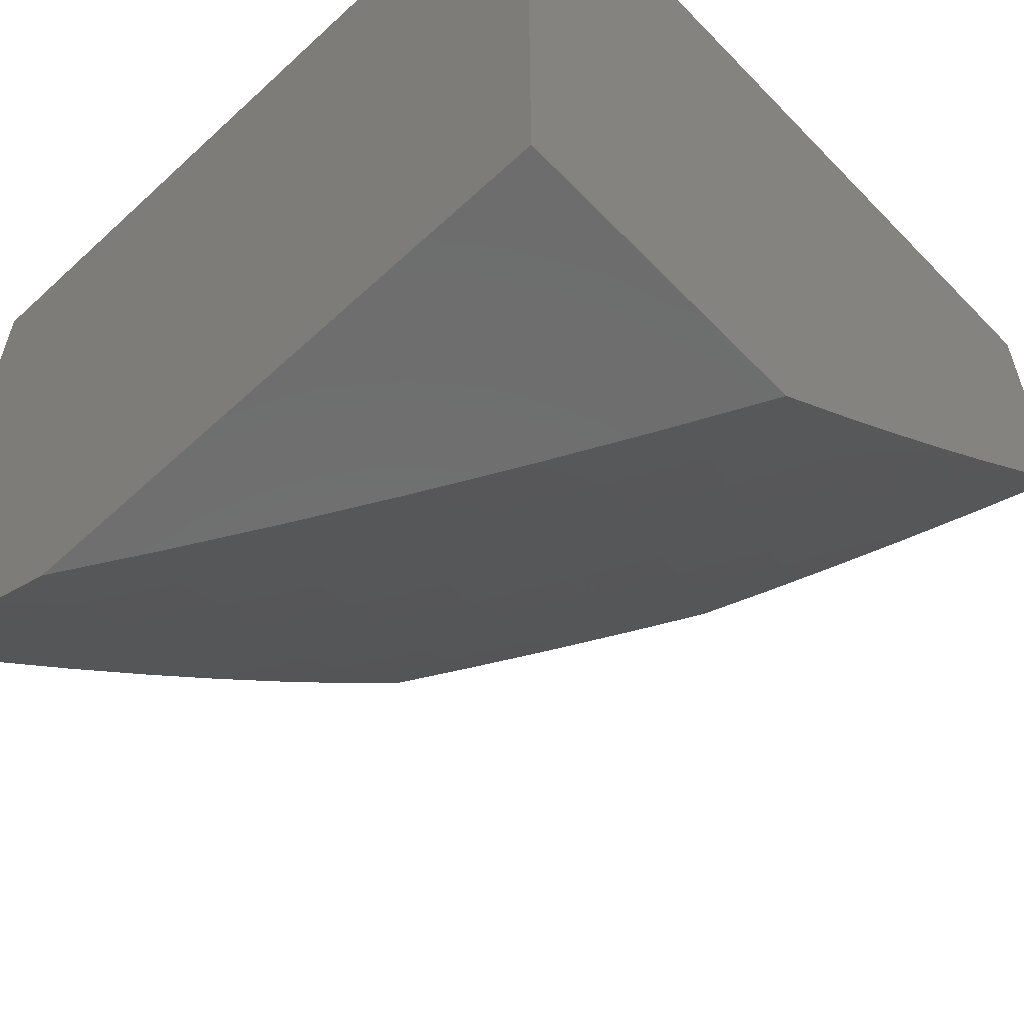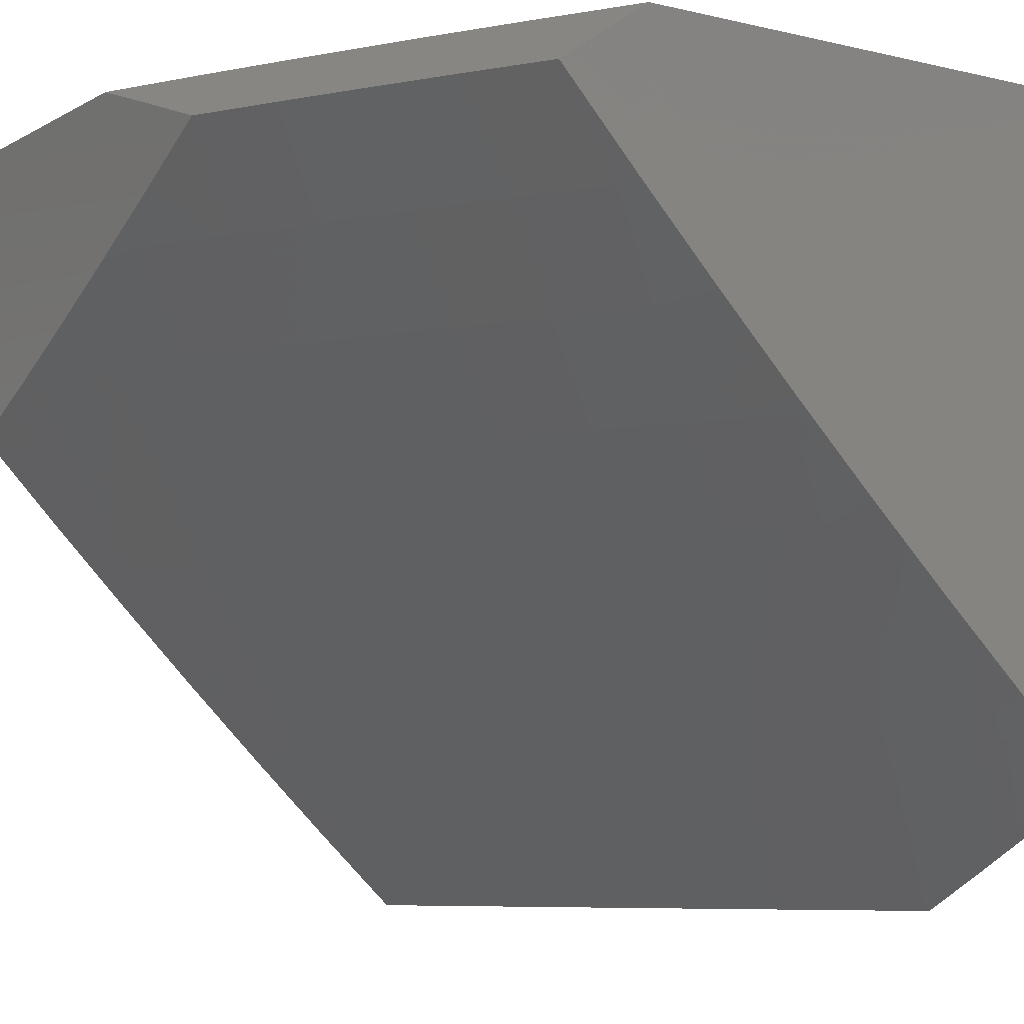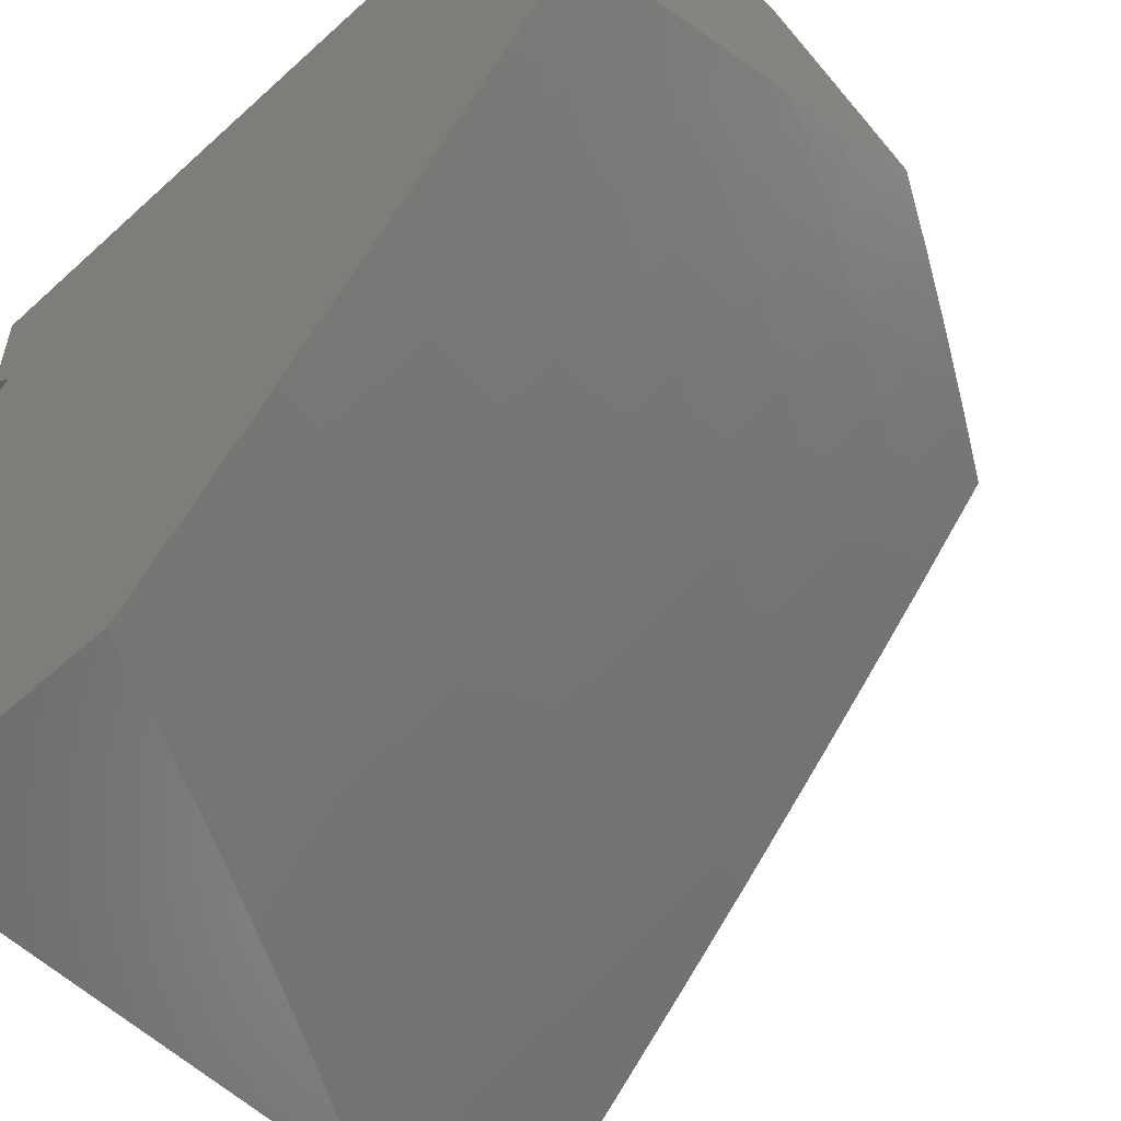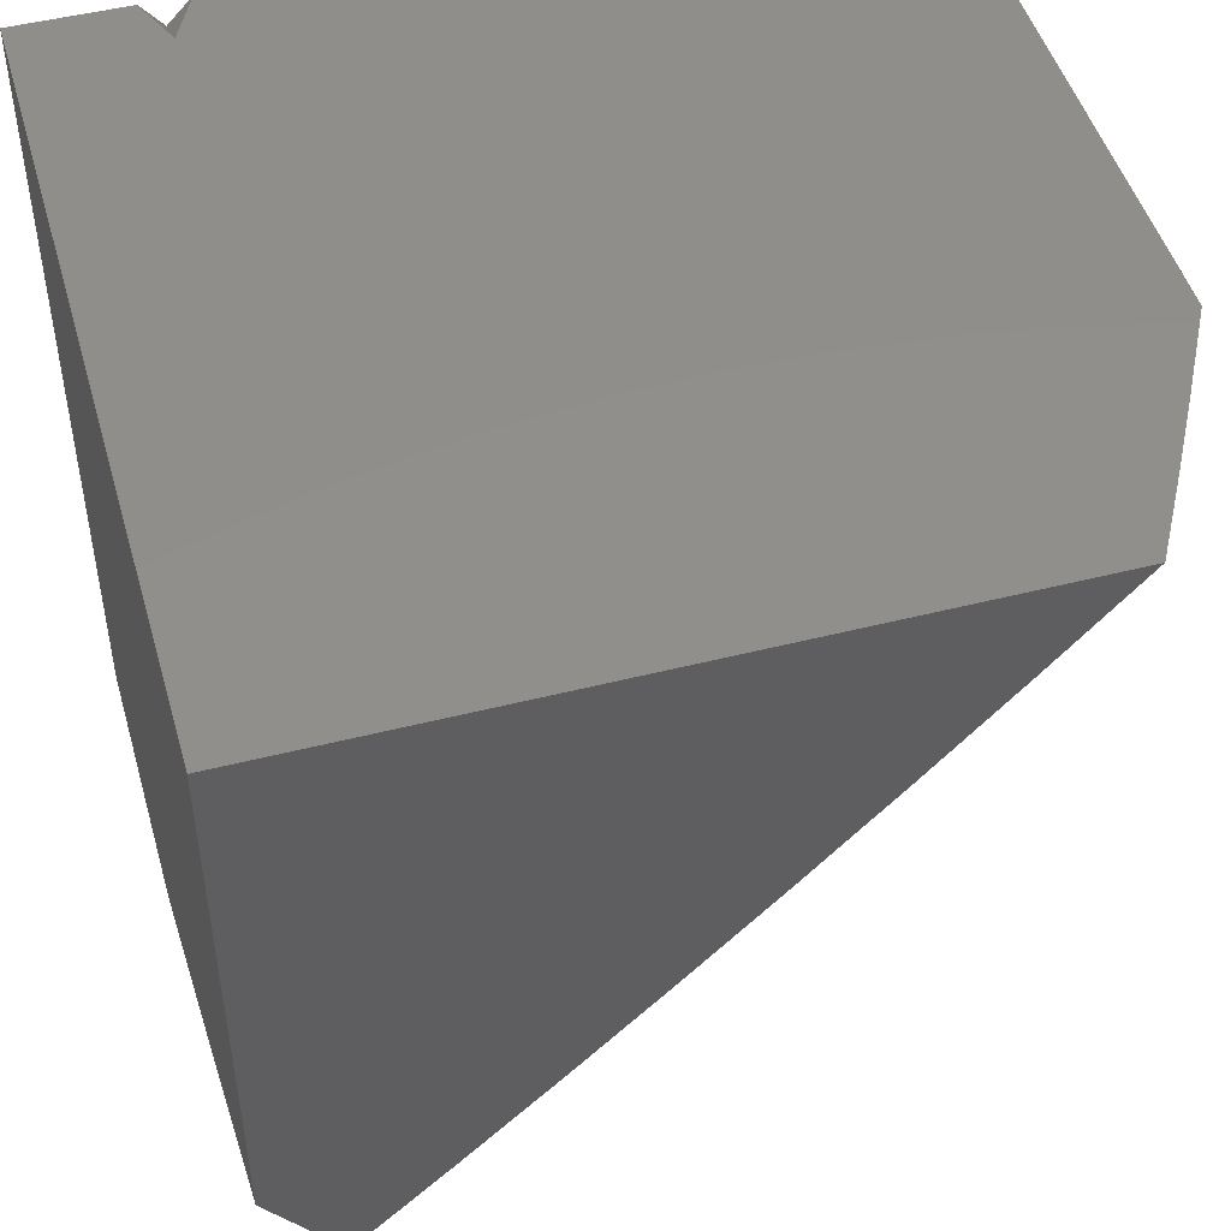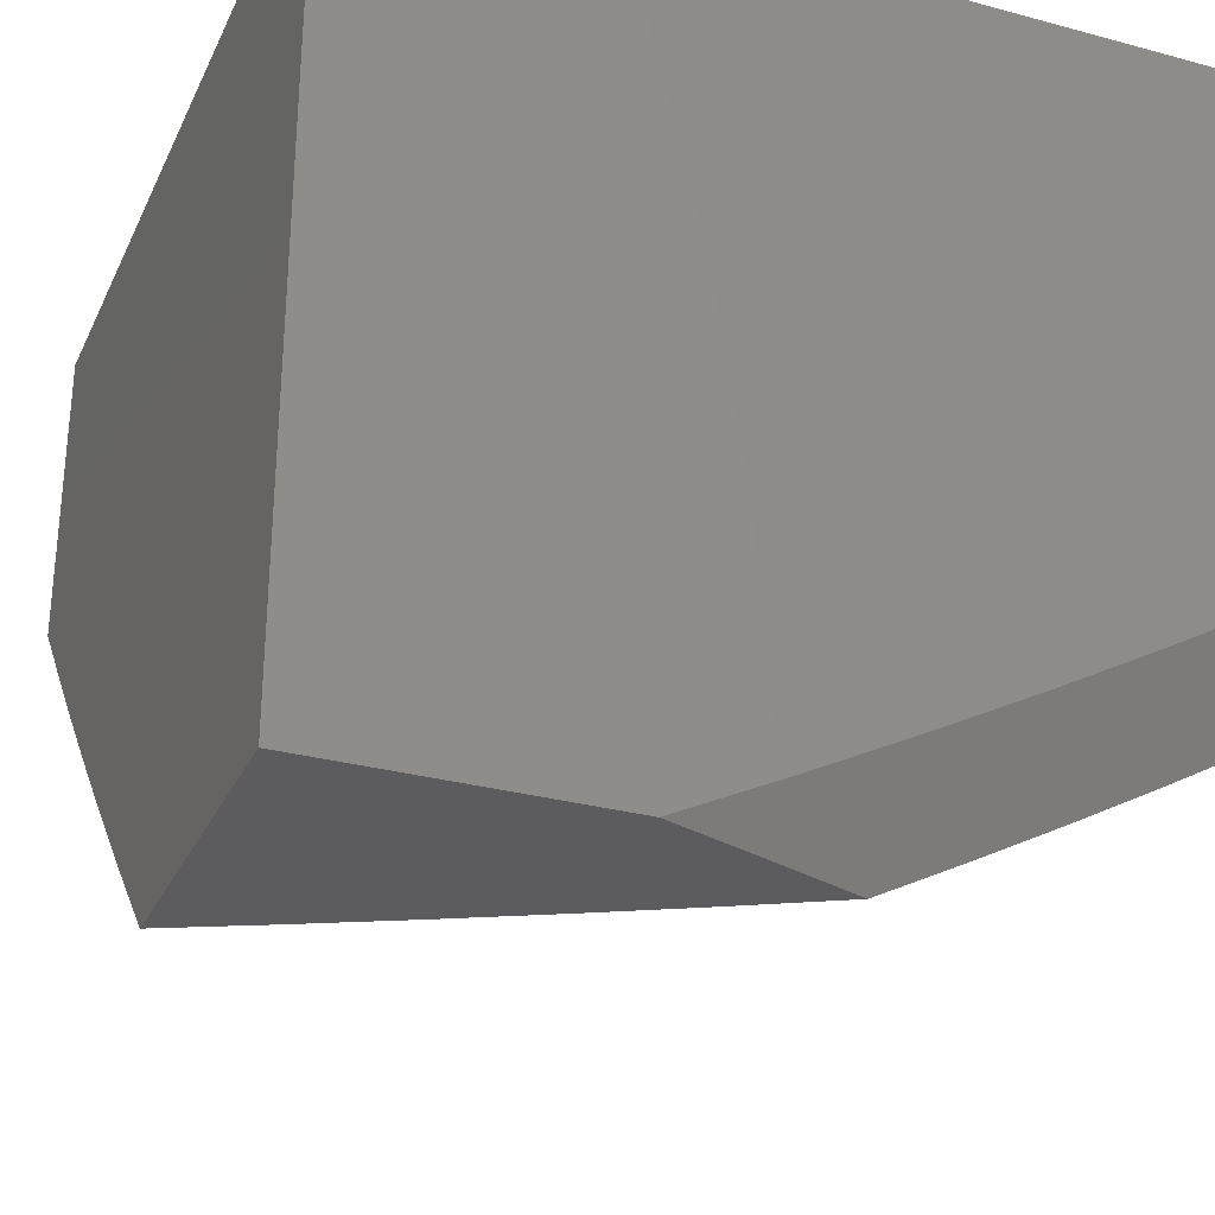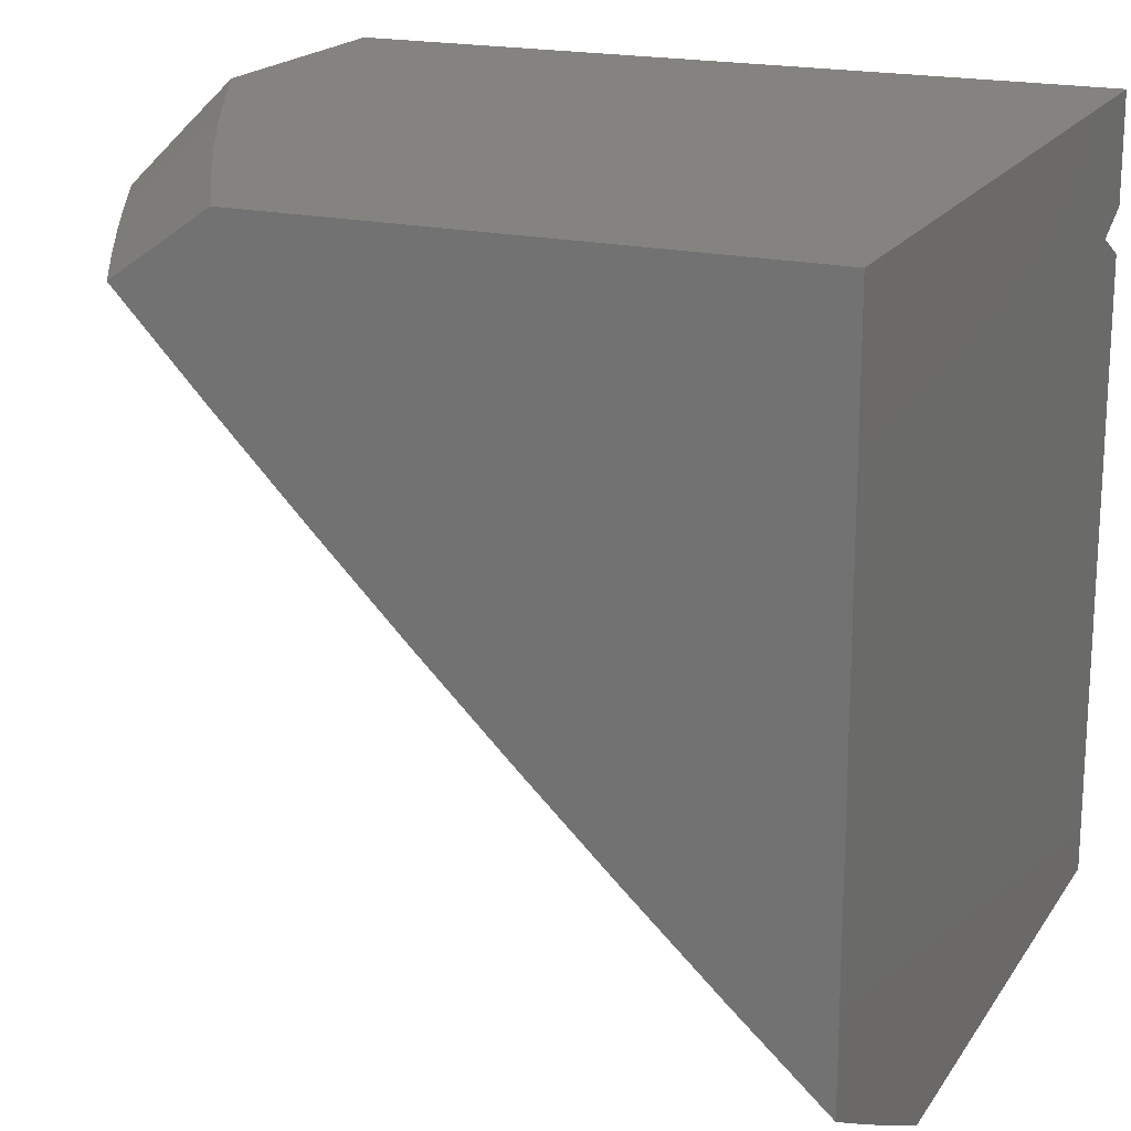
<metadata>
{"format":"stl","ext":"stl","renderer":"f3d","projection":"perspective","resolution":1024,"background":"white","views":[{"elev":-59.4,"azim":-136.5,"up":"+Z"},{"elev":-7.3,"azim":56.1,"up":"+Z"},{"elev":-54.6,"azim":-46.3,"up":"+Z"},{"elev":48.2,"azim":74.1,"up":"+Y"},{"elev":-29.7,"azim":-21.6,"up":"+Y"},{"elev":18.9,"azim":113.3,"up":"+Z"}]}
</metadata>
<code>
# stl→obj: 112 verts, 220 faces
v 5 -8.655 -8
v 4.872 -8.728 -8
v 5 -8.776 -8.085
v 4.897 -8.834 -8.085
v 4.743 -8.799 -8
v 4.793 -8.89 -8.085
v 4.689 -8.946 -8.085
v 4.612 -8.868 -8
v 4.584 -9 -8.085
v 4.481 -8.935 -8
v 4.466 -9 -8.042
v 4.349 -9 -8
v 5 -8.115 -8.74
v 4.93 -8.116 -8.778
v 5 -8 -8.844
v 4.875 -8.026 -8.89
v 4.904 -8 -8.897
v 4.808 -8 -8.949
v 4.772 -8.088 -8.89
v 4.711 -8 -9
v 4.669 -8.148 -8.89
v 4.595 -8.067 -9
v 4.564 -8.207 -8.89
v 4.477 -8.133 -9
v 4.459 -8.264 -8.89
v 4.359 -8.197 -9
v 4.353 -8.321 -8.89
v 4.24 -8.259 -9
v 4.247 -8.375 -8.89
v 4.121 -8.319 -9
v 4.14 -8.429 -8.89
v 4 -8.378 -9
v 4.032 -8.481 -8.89
v 4 -8.485 -8.901
v 4 -8.59 -8.8
v 4.077 -8.576 -8.778
v 4 -8.694 -8.698
v 4.122 -8.67 -8.666
v 4.011 -8.722 -8.666
v 4.166 -8.763 -8.552
v 4.053 -8.815 -8.552
v 4.209 -8.855 -8.437
v 4.096 -8.908 -8.437
v 4.252 -8.945 -8.321
v 4.138 -8.998 -8.321
v 4.236 -9 -8.27
v 4.118 -9 -8.328
v 4.984 -8.205 -8.666
v 5 -8.229 -8.634
v 4.879 -8.268 -8.666
v 4.931 -8.356 -8.552
v 4.773 -8.33 -8.666
v 4.824 -8.419 -8.552
v 4.666 -8.39 -8.666
v 4.716 -8.48 -8.552
v 4.559 -8.449 -8.666
v 4.607 -8.539 -8.552
v 4.45 -8.506 -8.666
v 4.498 -8.597 -8.552
v 4.341 -8.562 -8.666
v 4.388 -8.654 -8.552
v 4.232 -8.617 -8.666
v 4.277 -8.709 -8.552
v 5 -8.341 -8.527
v 4.982 -8.444 -8.437
v 4.874 -8.507 -8.437
v 4.765 -8.568 -8.437
v 4.655 -8.628 -8.437
v 4.545 -8.687 -8.437
v 4.434 -8.744 -8.437
v 4.322 -8.8 -8.437
v 5 -8.452 -8.419
v 5 -8.561 -8.309
v 4.924 -8.593 -8.321
v 4.814 -8.656 -8.321
v 4.703 -8.716 -8.321
v 4.591 -8.776 -8.321
v 4.479 -8.834 -8.321
v 4.366 -8.89 -8.321
v 5 -8.669 -8.197
v 4.973 -8.679 -8.203
v 4.862 -8.742 -8.203
v 4.75 -8.803 -8.203
v 4.637 -8.863 -8.203
v 4.524 -8.921 -8.203
v 4.409 -8.978 -8.203
v 4.353 -9 -8.21
v 4.469 -9 -8.148
v 4 -9 -8.385
v 4 -8.899 -8.491
v 4 -8.797 -8.595
v 4.826 -8.178 -8.778
v 4.721 -8.239 -8.778
v 4.615 -8.299 -8.778
v 4.509 -8.357 -8.778
v 4.402 -8.414 -8.778
v 4.294 -8.469 -8.778
v 4.186 -8.524 -8.778
v 4.064 -8 -8.166
v 4.043 -8 -8.176
v 4.043 -8.011 -8.166
v 4.021 -8.022 -8.166
v 4.021 -8 -8.187
v 4 -8.022 -8.176
v 4 -8.011 -8.187
v 4 -8 -8.197
v 4 -8.032 -8.166
v 4 -8 -8.139
v 5 -8 -8
v 4 -8 -9
v 4 -8 -8
v 4 -9 -8
f 1 2 3
f 3 2 4
f 4 2 5
f 4 5 6
f 6 5 7
f 7 5 8
f 7 8 9
f 9 8 10
f 9 10 11
f 11 10 12
f 13 14 15
f 15 14 16
f 15 16 17
f 17 16 18
f 18 16 19
f 18 19 20
f 20 19 21
f 20 21 22
f 22 21 23
f 22 23 24
f 24 23 25
f 24 25 26
f 26 25 27
f 26 27 28
f 28 27 29
f 28 29 30
f 30 29 31
f 30 31 32
f 32 31 33
f 32 33 34
f 34 33 35
f 35 33 36
f 35 36 37
f 37 36 38
f 37 38 39
f 39 38 40
f 39 40 41
f 41 40 42
f 41 42 43
f 43 42 44
f 43 44 45
f 45 44 46
f 45 46 47
f 14 13 48
f 48 13 49
f 48 49 50
f 50 49 51
f 50 51 52
f 52 51 53
f 52 53 54
f 54 53 55
f 54 55 56
f 56 55 57
f 56 57 58
f 58 57 59
f 58 59 60
f 60 59 61
f 60 61 62
f 62 61 63
f 62 63 38
f 38 63 40
f 49 64 51
f 51 64 65
f 51 65 53
f 53 65 66
f 53 66 55
f 55 66 67
f 55 67 57
f 57 67 68
f 57 68 59
f 59 68 69
f 59 69 61
f 61 69 70
f 61 70 63
f 63 70 71
f 63 71 40
f 40 71 42
f 64 72 65
f 65 72 66
f 72 73 66
f 66 73 74
f 66 74 67
f 67 74 75
f 67 75 68
f 68 75 76
f 68 76 69
f 69 76 77
f 69 77 70
f 70 77 78
f 70 78 71
f 71 78 79
f 71 79 42
f 42 79 44
f 73 80 74
f 74 80 81
f 74 81 75
f 75 81 82
f 75 82 76
f 76 82 83
f 76 83 77
f 77 83 84
f 77 84 78
f 78 84 85
f 78 85 79
f 79 85 86
f 79 86 87
f 87 86 88
f 88 86 85
f 88 85 9
f 9 85 84
f 9 84 7
f 7 84 83
f 7 83 6
f 6 83 4
f 4 83 82
f 4 82 3
f 3 82 81
f 3 81 80
f 79 87 44
f 44 87 46
f 45 47 43
f 43 47 89
f 43 89 90
f 43 90 41
f 41 90 91
f 41 91 39
f 39 91 37
f 19 16 14
f 14 48 92
f 92 48 50
f 92 50 93
f 93 50 52
f 93 52 94
f 94 52 54
f 94 54 95
f 95 54 56
f 95 56 96
f 96 56 58
f 96 58 97
f 97 58 60
f 97 60 98
f 98 60 62
f 98 62 36
f 36 62 38
f 21 19 92
f 92 19 14
f 21 92 93
f 23 21 93
f 23 93 94
f 25 23 94
f 25 94 95
f 27 25 95
f 27 95 96
f 29 27 96
f 29 96 97
f 31 29 97
f 31 97 98
f 33 31 98
f 33 98 36
f 99 100 101
f 101 100 102
f 102 100 103
f 102 103 104
f 104 103 105
f 105 103 106
f 104 107 102
f 99 101 108
f 108 101 102
f 108 102 107
f 3 80 1
f 1 80 73
f 1 73 109
f 109 73 72
f 109 72 64
f 64 49 109
f 109 49 13
f 109 13 15
f 20 22 110
f 110 22 24
f 110 24 26
f 26 28 110
f 110 28 30
f 110 30 32
f 15 17 109
f 109 17 99
f 109 99 111
f 111 99 108
f 17 18 99
f 99 18 20
f 99 20 110
f 106 103 110
f 110 103 100
f 110 100 99
f 112 12 111
f 111 12 10
f 111 10 8
f 8 5 111
f 111 5 109
f 109 5 2
f 109 2 1
f 9 11 88
f 88 11 12
f 88 12 87
f 87 12 112
f 87 112 46
f 46 112 47
f 47 112 89
f 32 34 110
f 110 34 106
f 106 34 35
f 106 35 105
f 105 35 104
f 104 35 107
f 107 35 37
f 107 37 91
f 91 90 107
f 107 90 112
f 107 112 111
f 90 89 112
f 111 108 107

</code>
